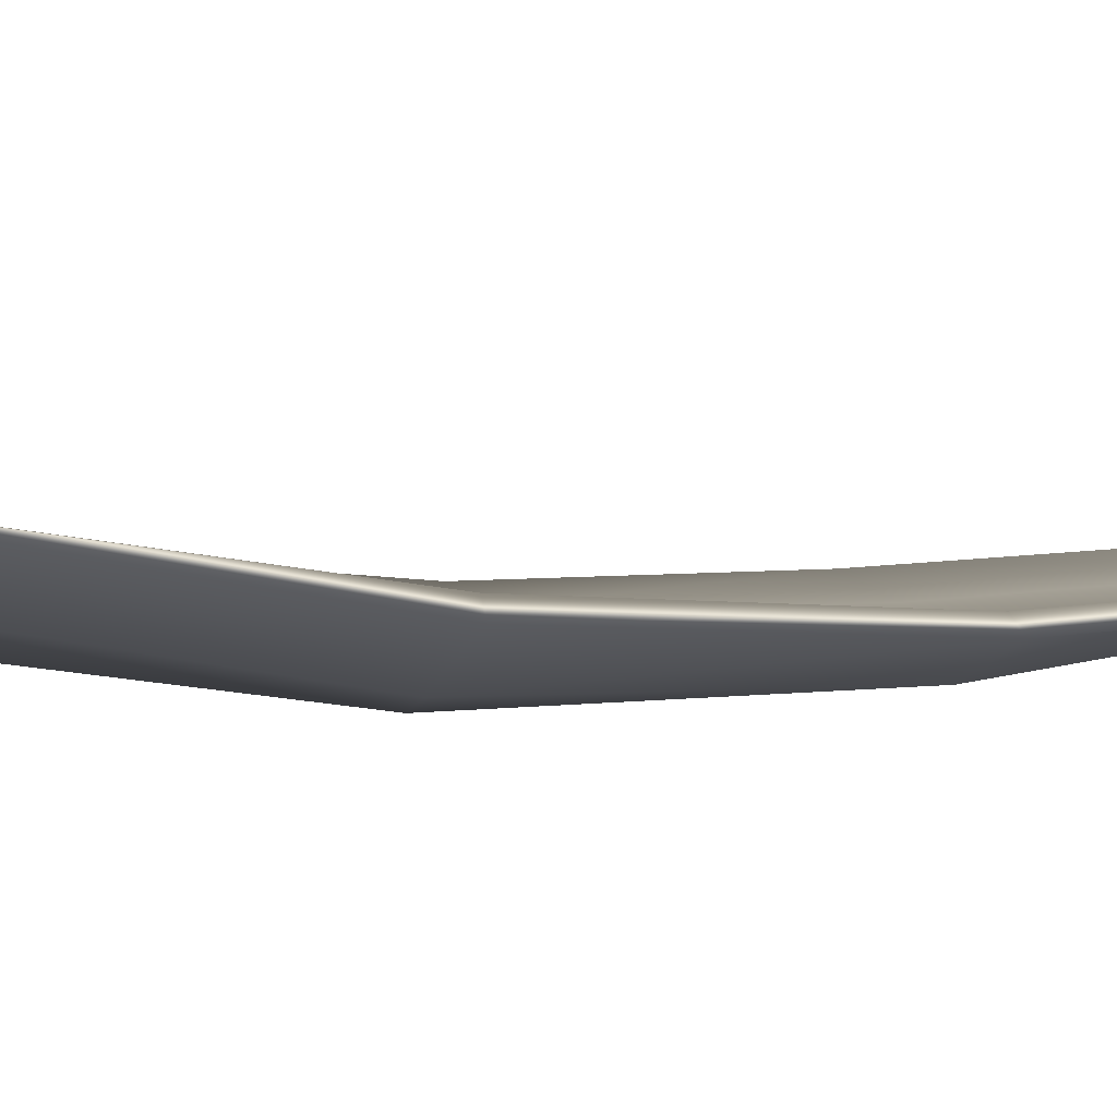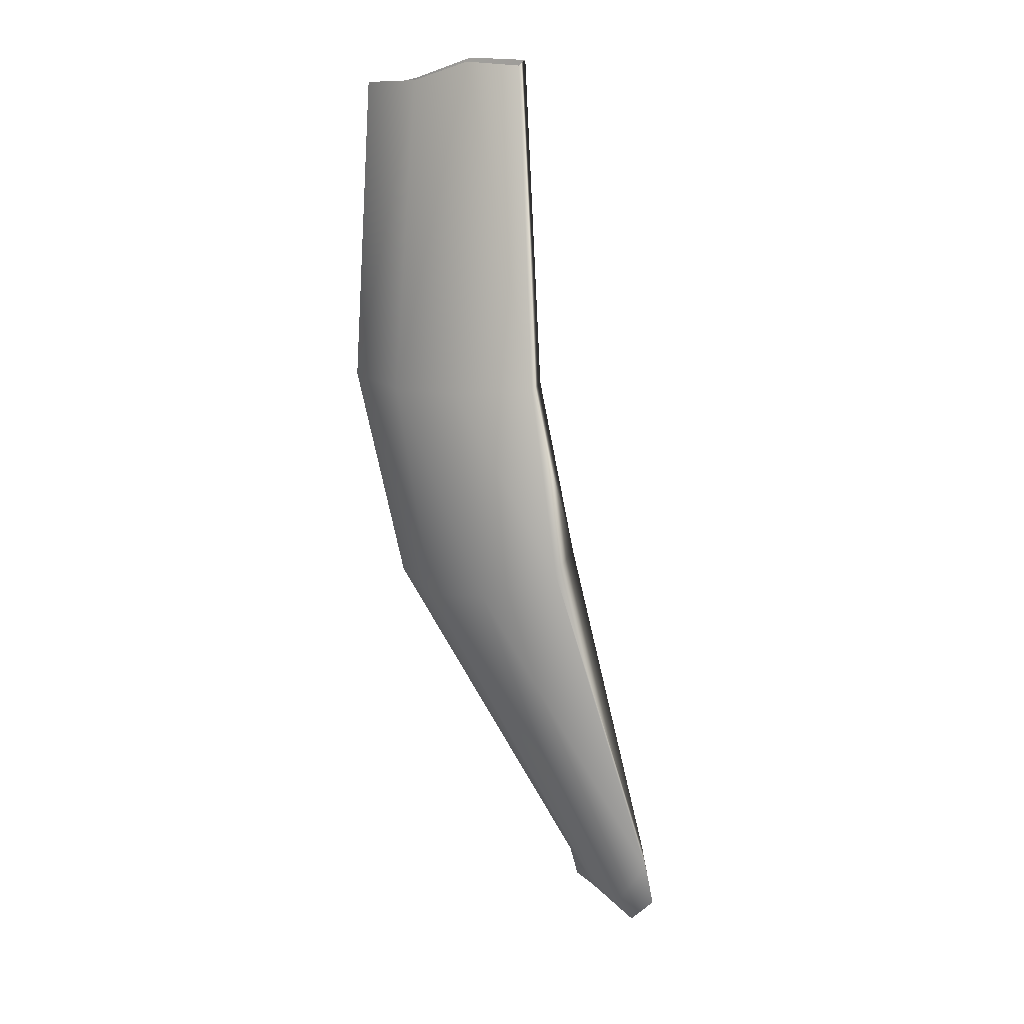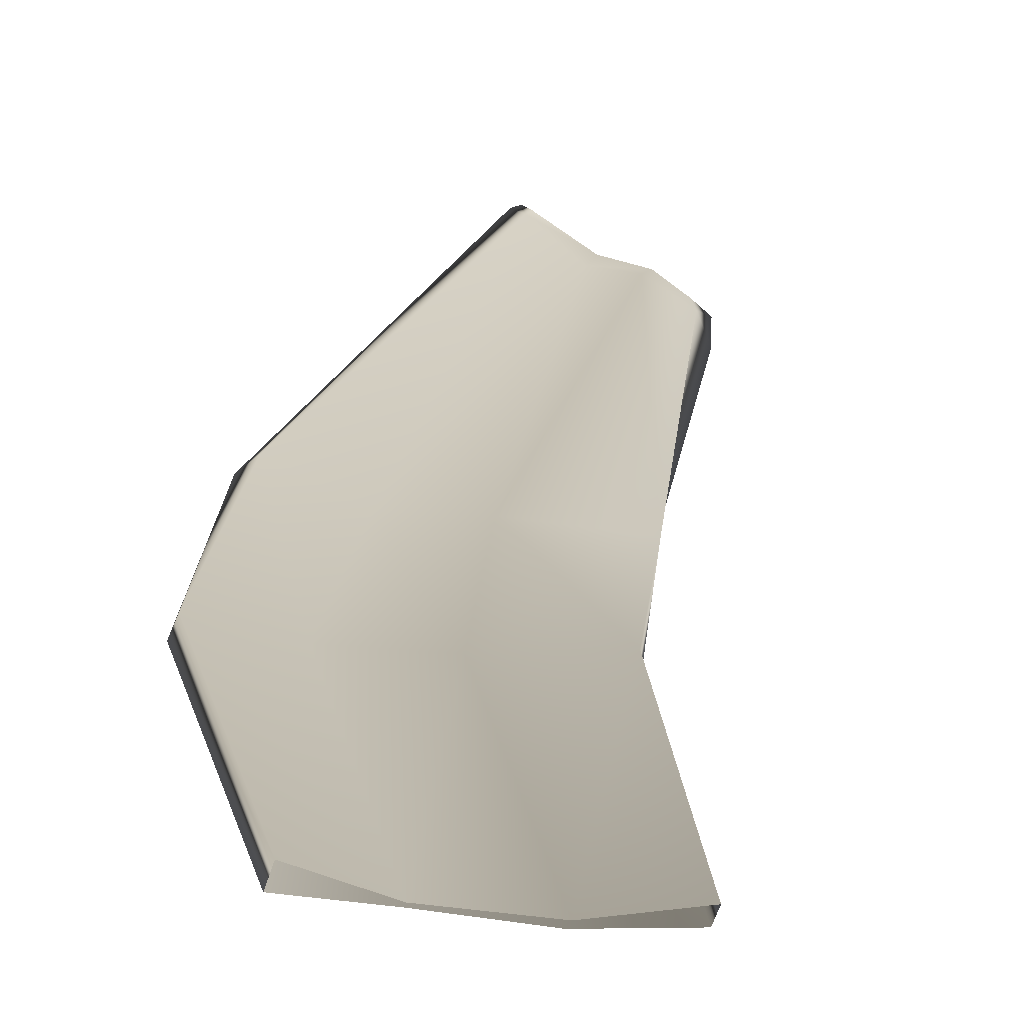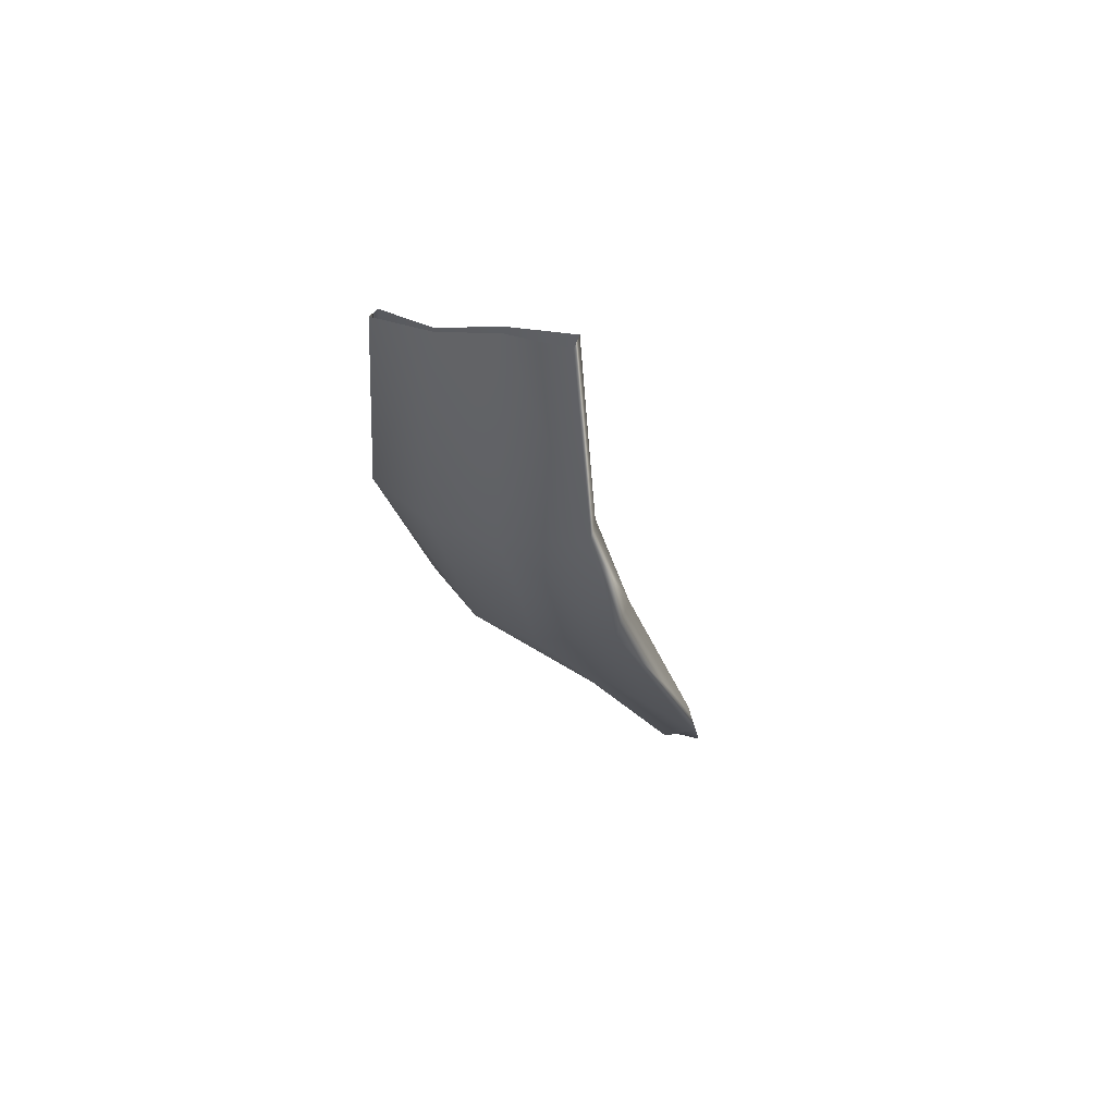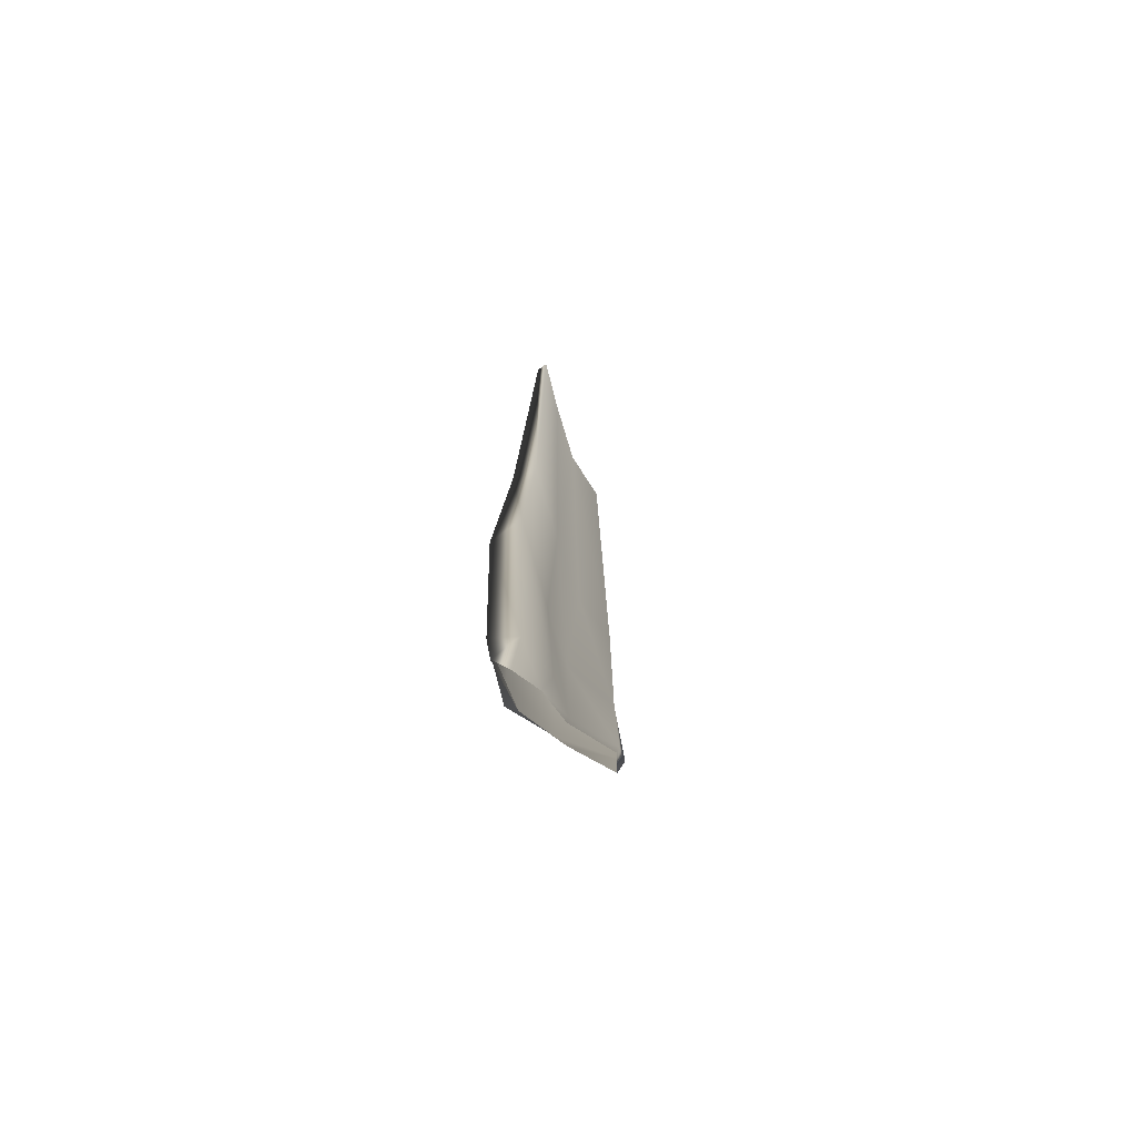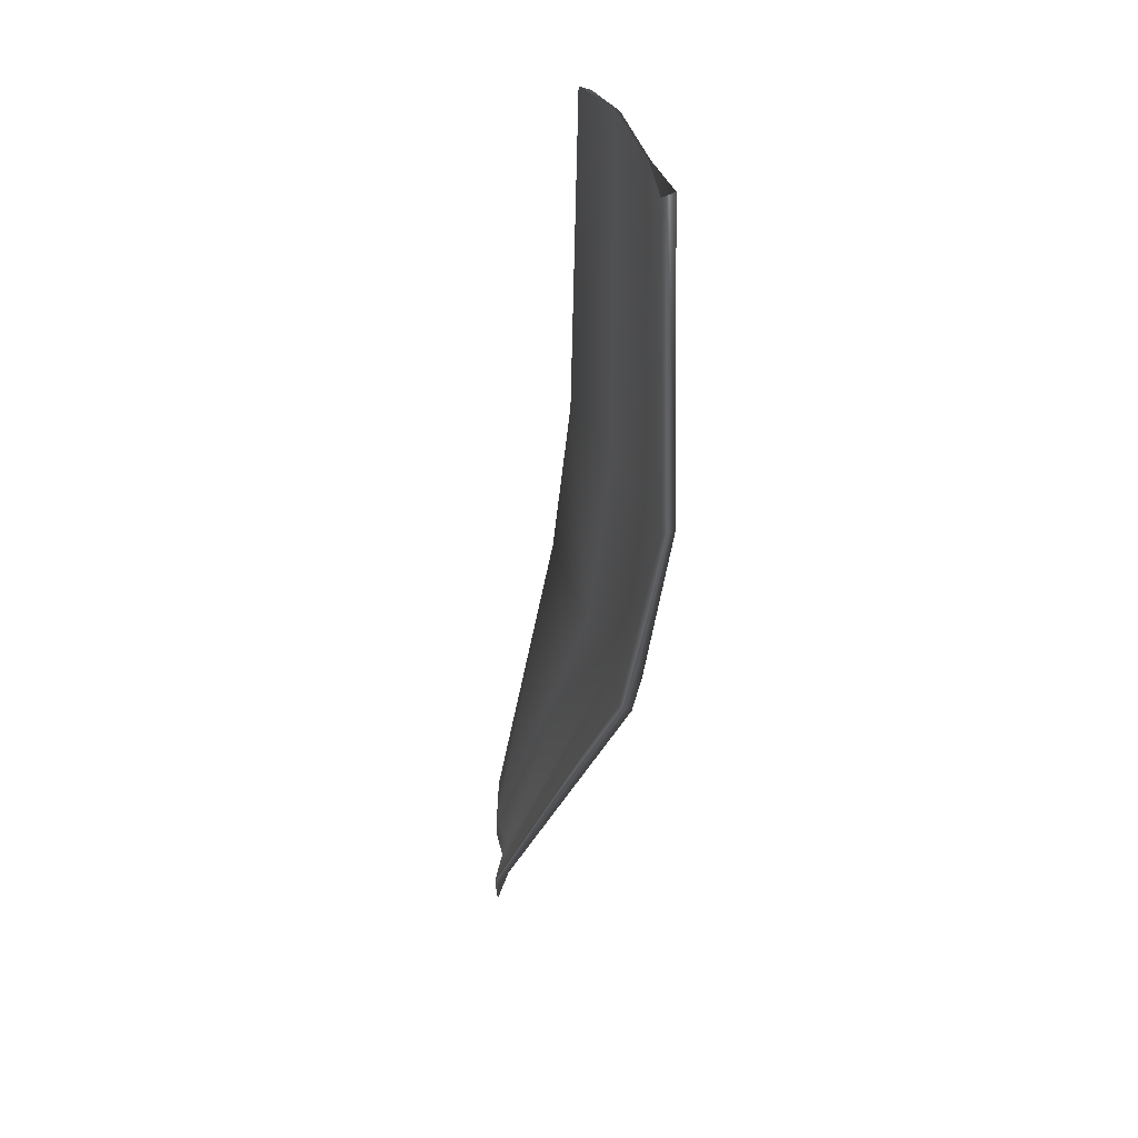
<metadata>
{"format":"obj","ext":"obj","renderer":"f3d","projection":"perspective","resolution":1024,"background":"white","views":[{"elev":10.5,"azim":67.9,"up":"+Z"},{"elev":20.1,"azim":-159.9,"up":"+Y"},{"elev":15.5,"azim":173.2,"up":"+Z"},{"elev":66.3,"azim":-169.3,"up":"+Y"},{"elev":-61.7,"azim":-73.1,"up":"+Y"},{"elev":34.9,"azim":62.2,"up":"+Y"}]}
</metadata>
<code>
g Thyrohyoid_Muscle_Right:default1
v 0.02709 0.9024 -0.8681
v 0.0195 0.9021 -0.875
v 0.1061 1.434 -0.882
v 0.1078 1.432 -0.8882
v 0.08099 0.9025 -0.8367
v 0.08318 0.8898 -0.8372
v 0.2006 1.415 -0.8748
v 0.2033 1.418 -0.8811
v 0.07428 1.144 -0.883
v 0.07838 1.133 -0.9025
v 0.1853 1.111 -0.8638
v 0.1928 1.11 -0.8698
v 0.03555 0.8817 -0.867
v 0.06593 0.8939 -0.8549
v 0.05873 0.9009 -0.8528
v 0.04 0.9006 -0.8583
v 0.1728 1.421 -0.8834
v 0.1384 1.434 -0.8841
v 0.1396 1.432 -0.8868
v 0.1727 1.42 -0.885
v 0.1531 1.113 -0.8813
v 0.1187 1.119 -0.882
v 0.1248 1.114 -0.9056
v 0.1636 1.105 -0.893
v 0.03015 0.9351 -0.8652
v 0.0959 1.245 -0.8975
v 0.08441 0.9113 -0.8362
v 0.2173 1.24 -0.8788
v 0.09573 1.247 -0.8832
v 0.02408 0.9295 -0.8793
v 0.2139 1.236 -0.8724
v 0.08891 0.9062 -0.835
v 0.1832 1.238 -0.8967
v 0.1446 1.241 -0.9019
v 0.0645 0.9142 -0.8537
v 0.04658 0.9218 -0.8553
v 0.0422 0.8995 -0.8759
v 0.06811 0.9071 -0.8609
v 0.1409 1.244 -0.884
v 0.1804 1.236 -0.8821
g Thyrohyoid_Muscle_Right:Thyrohyoid_Muscle_Right_Mesh Thyrohyoid_Muscle_Right:group1 polySurface4
f 2 1 25 30
f 20 8 28 33
f 25 1 16 36
f 13 2 30 37
f 19 20 33 34
f 27 5 6 32
f 29 3 4 26
f 31 7 17 40
f 26 4 19 34
f 28 8 7 31
f 18 3 29 39
f 17 18 39 40
f 15 5 27 35
f 16 15 35 36
f 23 24 38 37
f 24 12 32 38
f 25 9 10 30
f 28 12 24 33
f 36 22 9 25
f 30 10 23 37
f 33 24 23 34
f 32 12 11 27
f 26 10 9 29
f 40 21 11 31
f 34 23 10 26
f 31 11 12 28
f 29 9 22 39
f 39 22 21 40
f 27 11 21 35
f 35 21 22 36
f 38 14 13 37
f 32 6 14 38

</code>
